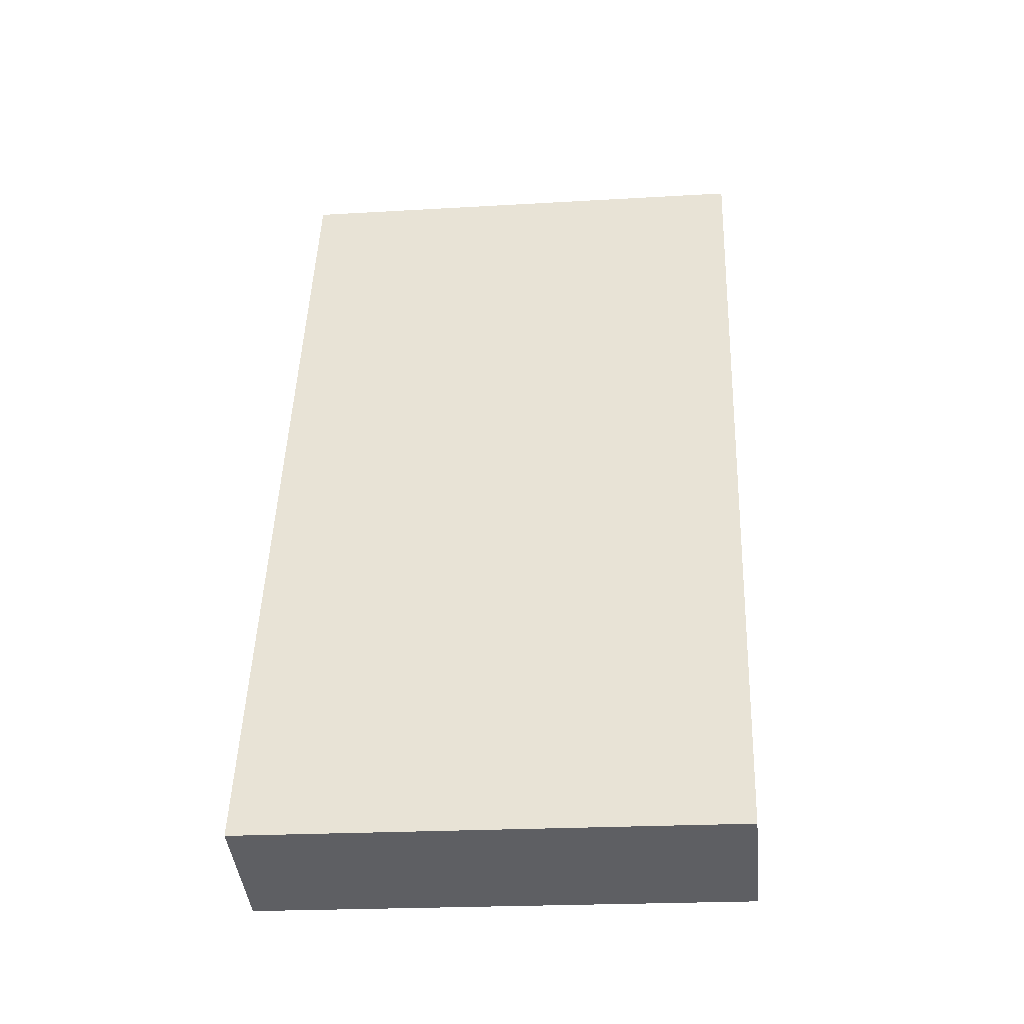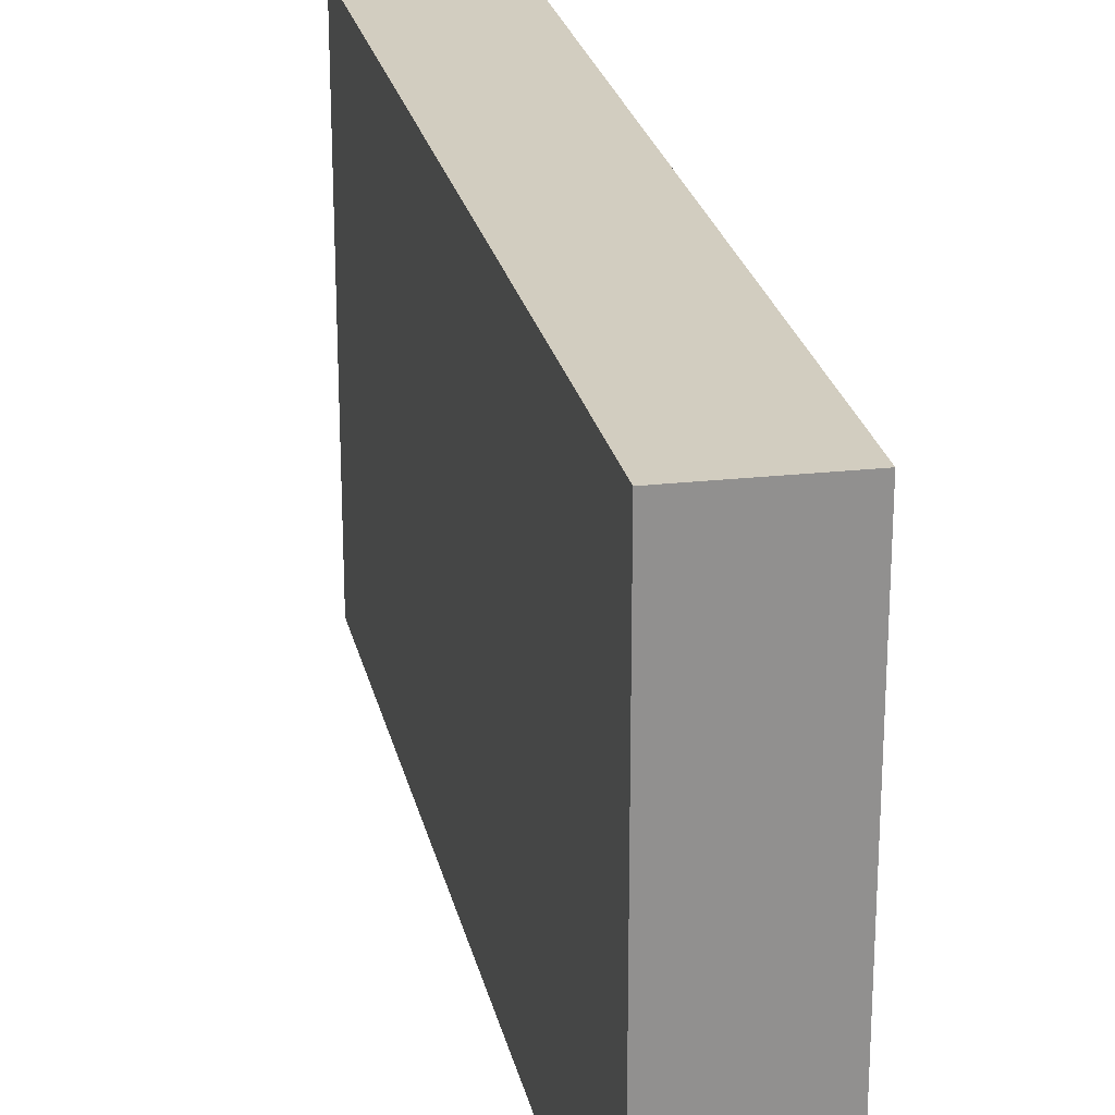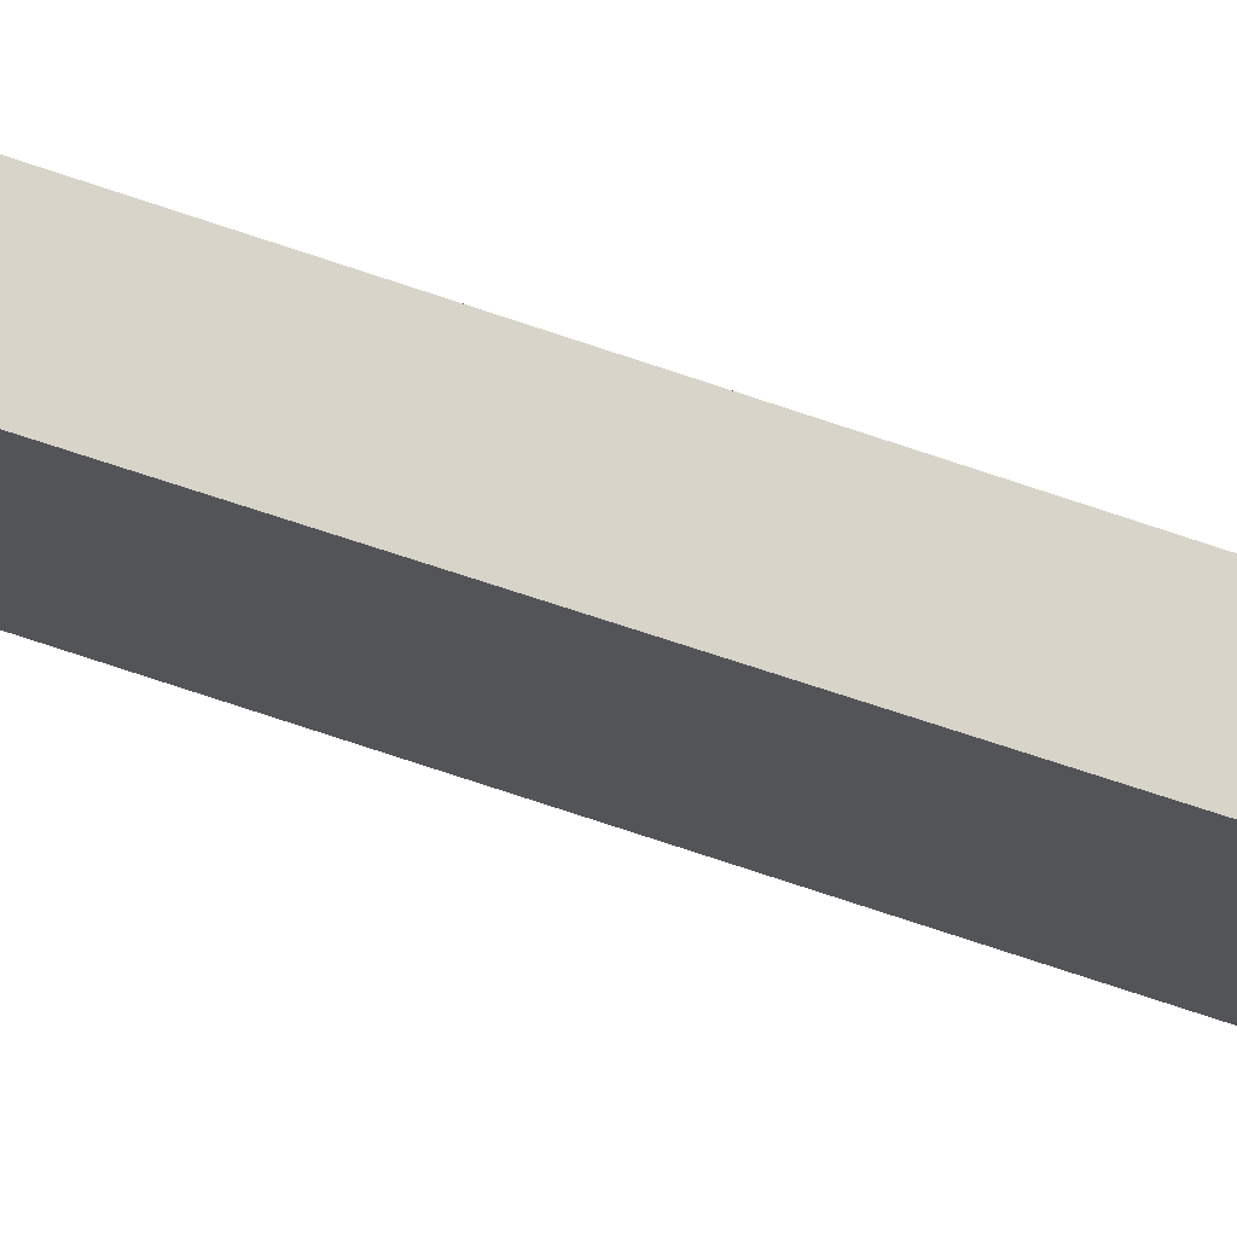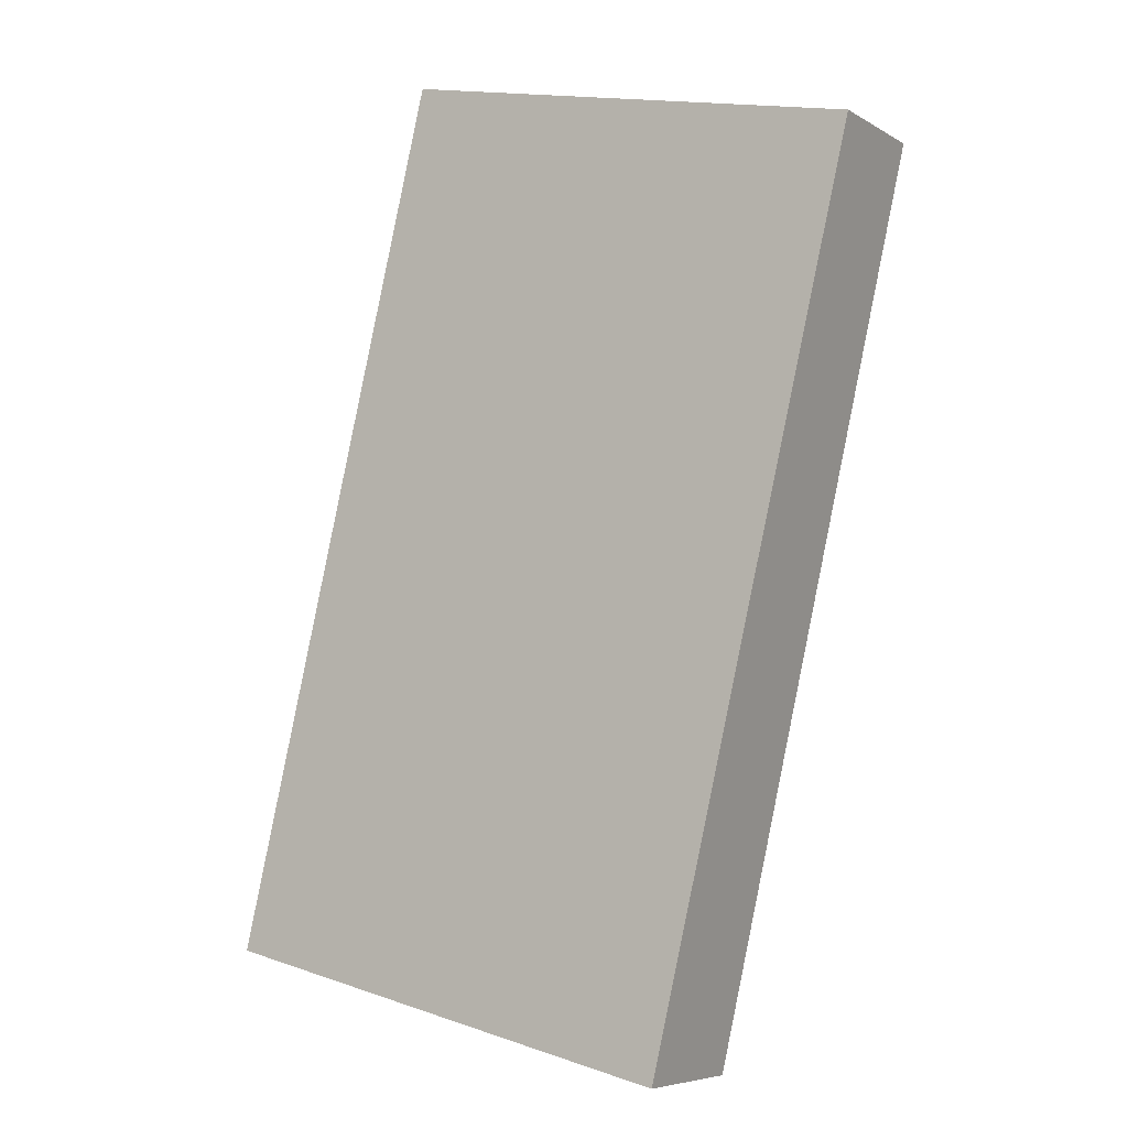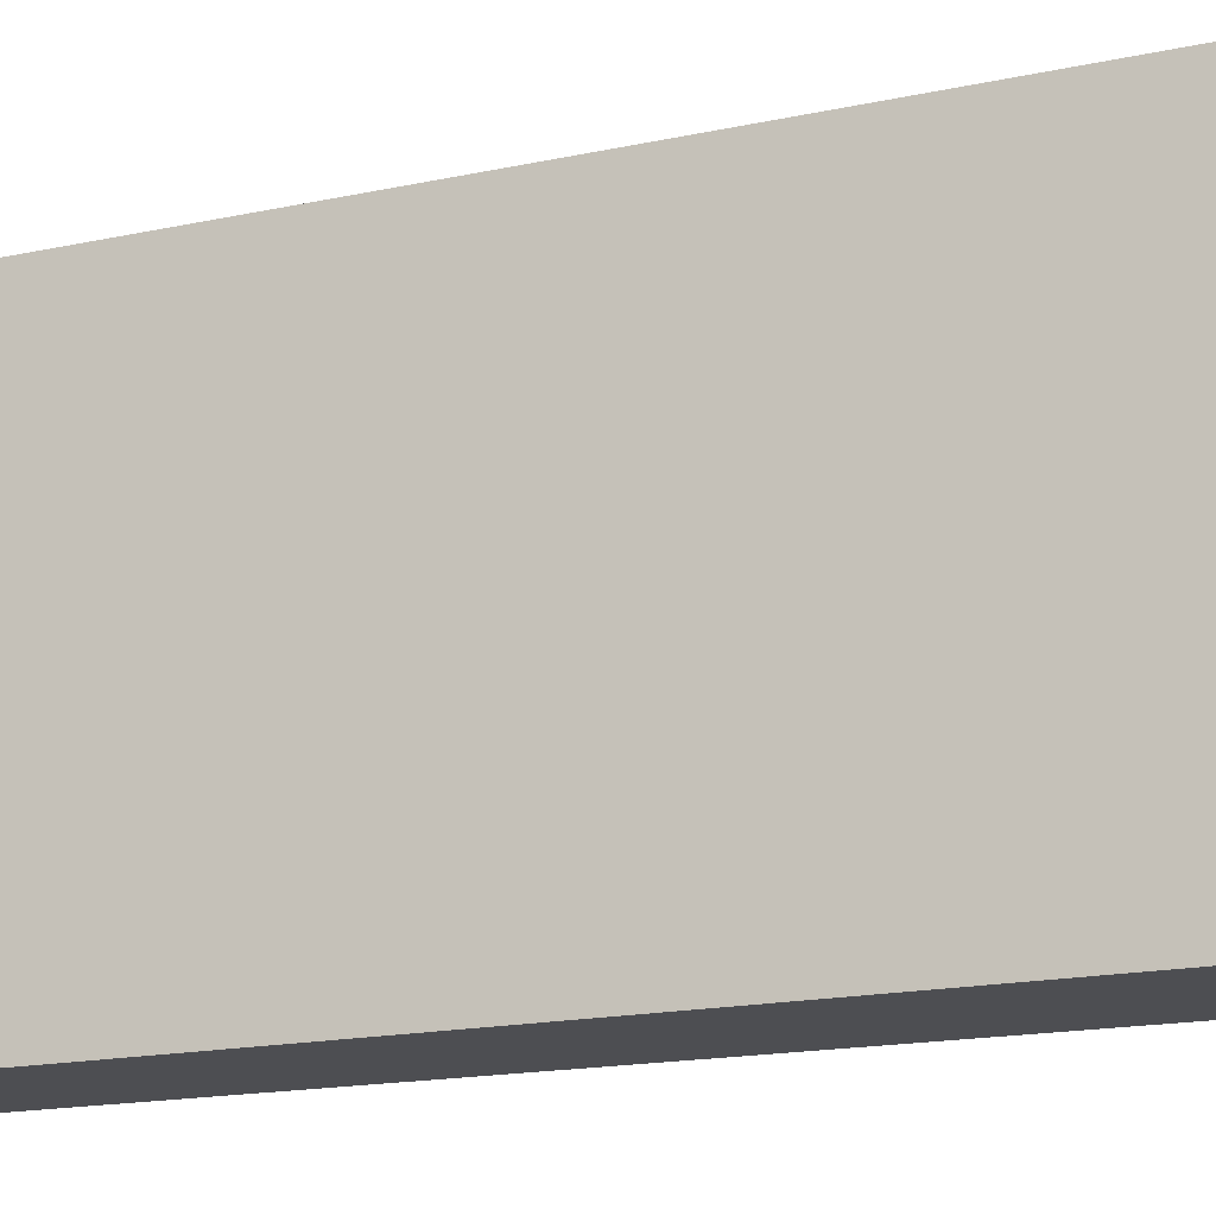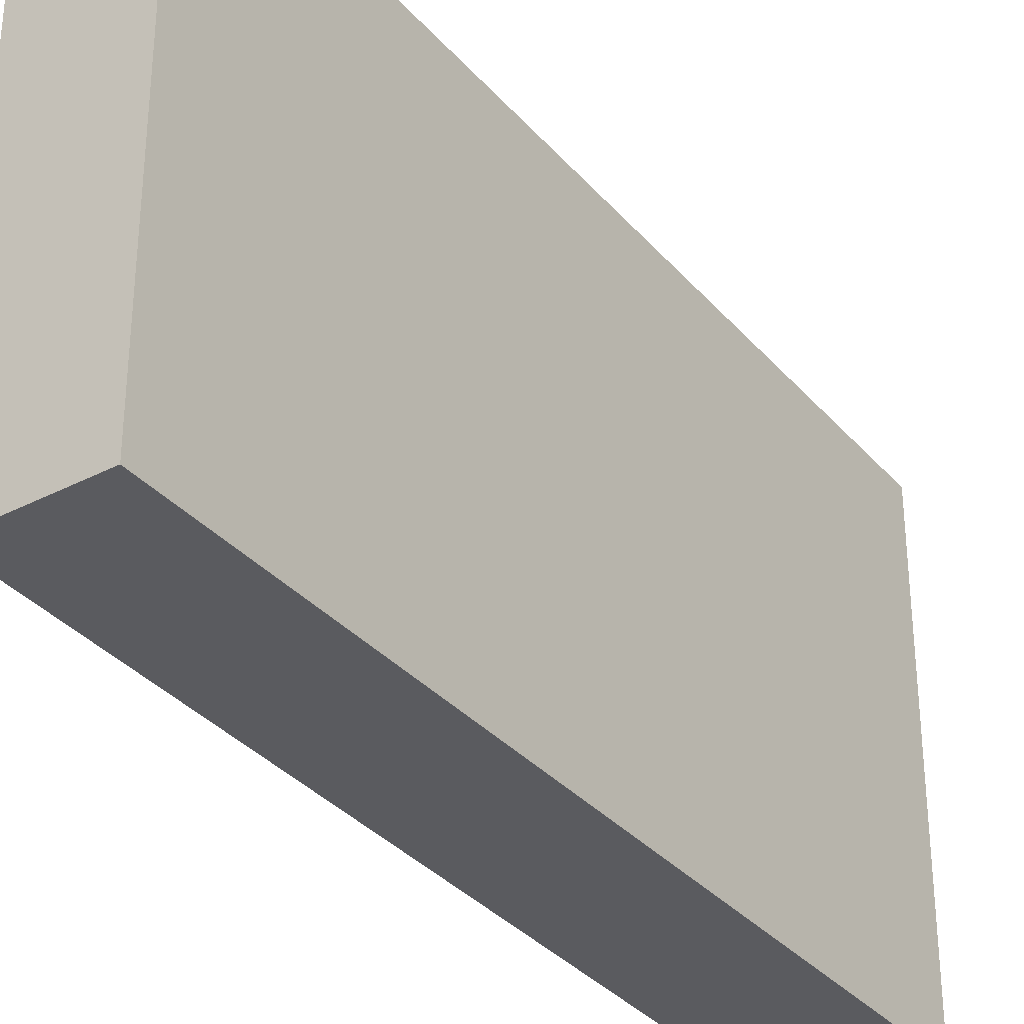
<metadata>
{"format":"obj","ext":"obj","renderer":"f3d","projection":"perspective","resolution":1024,"background":"white","views":[{"elev":-22.0,"azim":-84.1,"up":"+Z"},{"elev":24.6,"azim":8.2,"up":"+Y"},{"elev":75.4,"azim":-51.4,"up":"+Y"},{"elev":16.2,"azim":-55.6,"up":"+Z"},{"elev":-17.2,"azim":133.3,"up":"+Y"},{"elev":-33.4,"azim":53.9,"up":"+Y"}]}
</metadata>
<code>
v  2.775 4.285 7.409
v  1.116 4.285 -0.401
v  0 4.285 2.624e-16
v  3.81 4.285 7.065
v  0 0 0
v  2.775 -4.537e-16 7.409
v  3.81 -4.326e-16 7.065
v  1.116 2.455e-17 -0.401
g defaultobject
f 1 2 3
f 2 1 4
f 5 1 3
f 1 5 6
f 6 4 1
f 4 6 7
f 7 2 4
f 2 7 8
f 8 3 2
f 3 8 5
f 8 6 5
f 6 8 7

</code>
